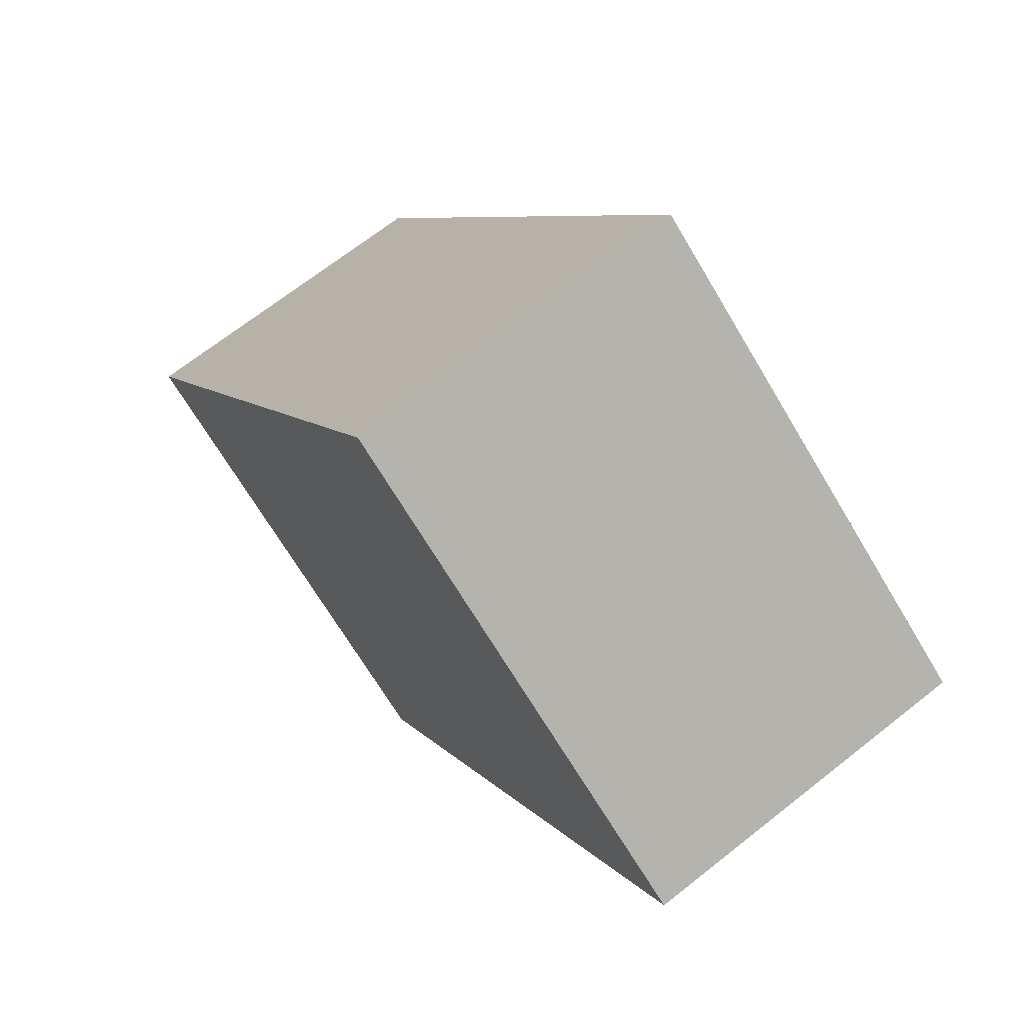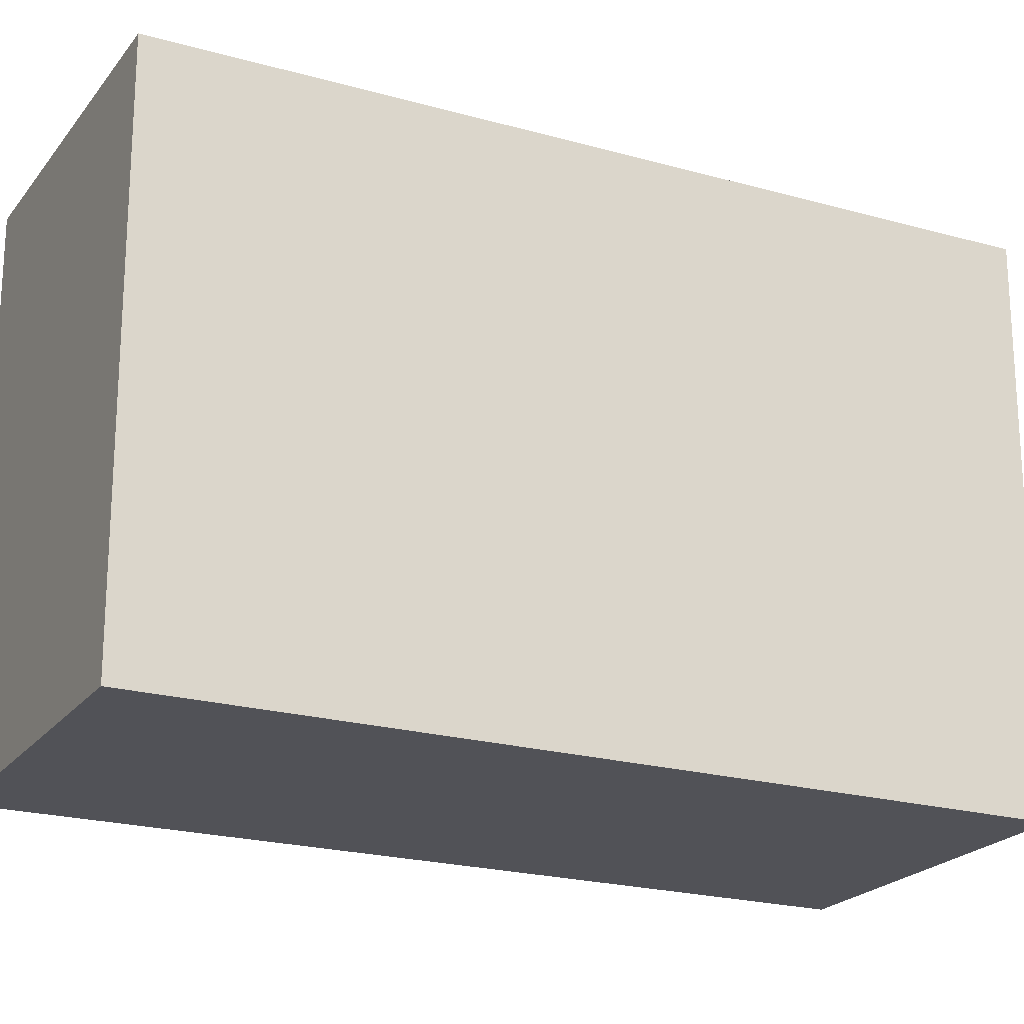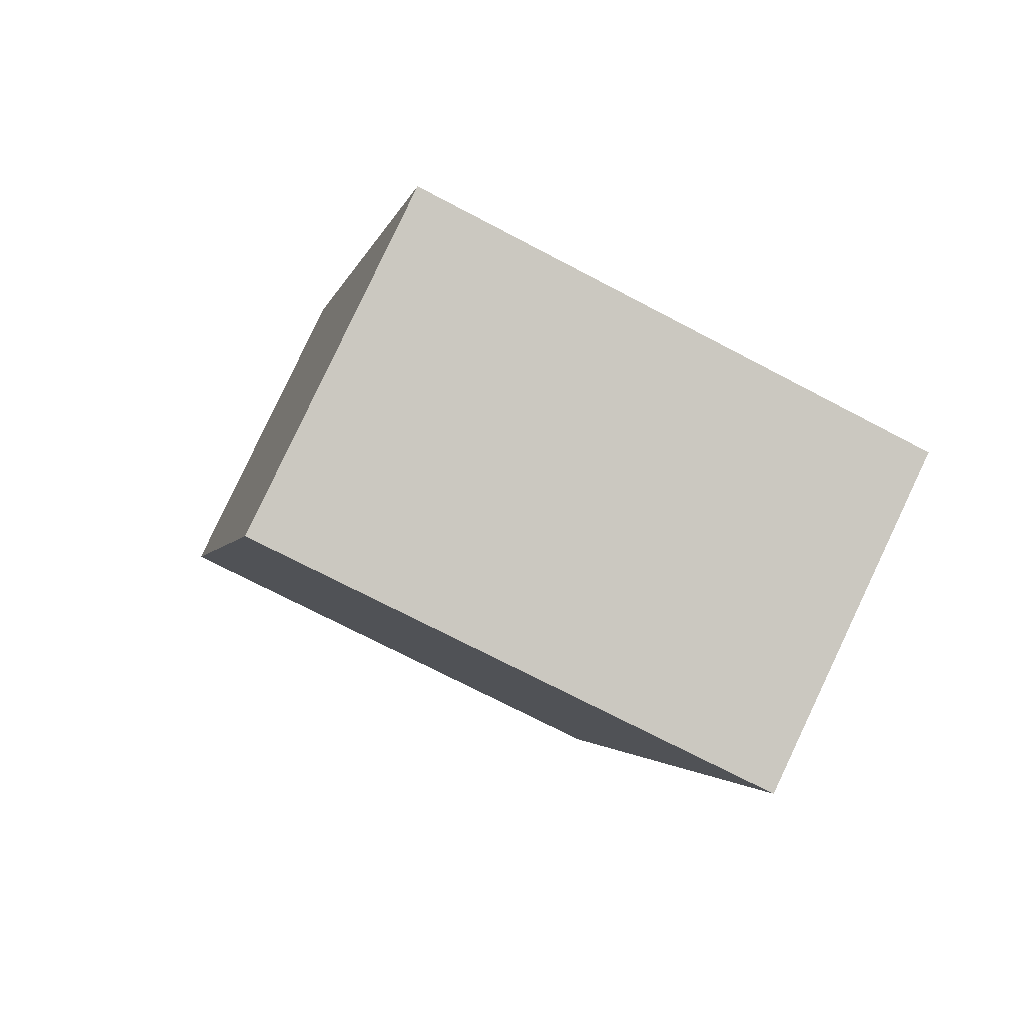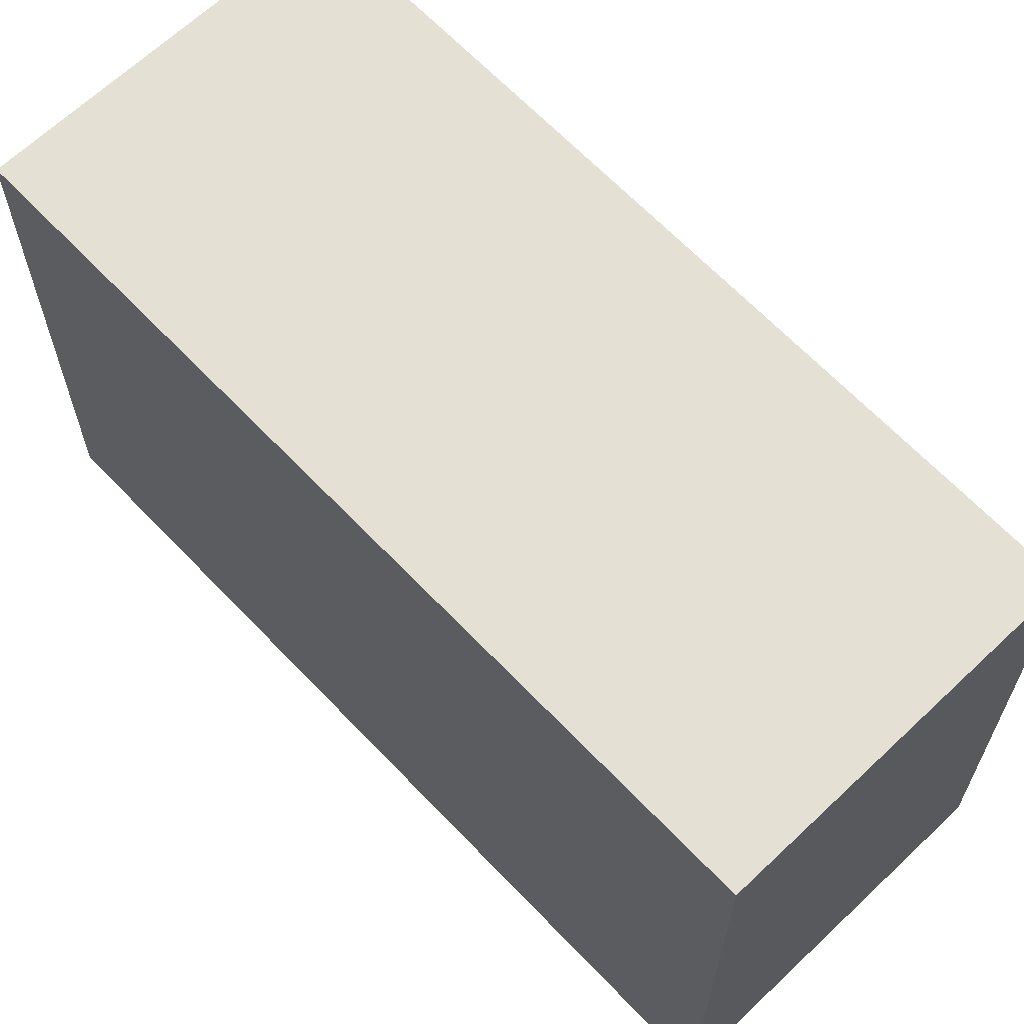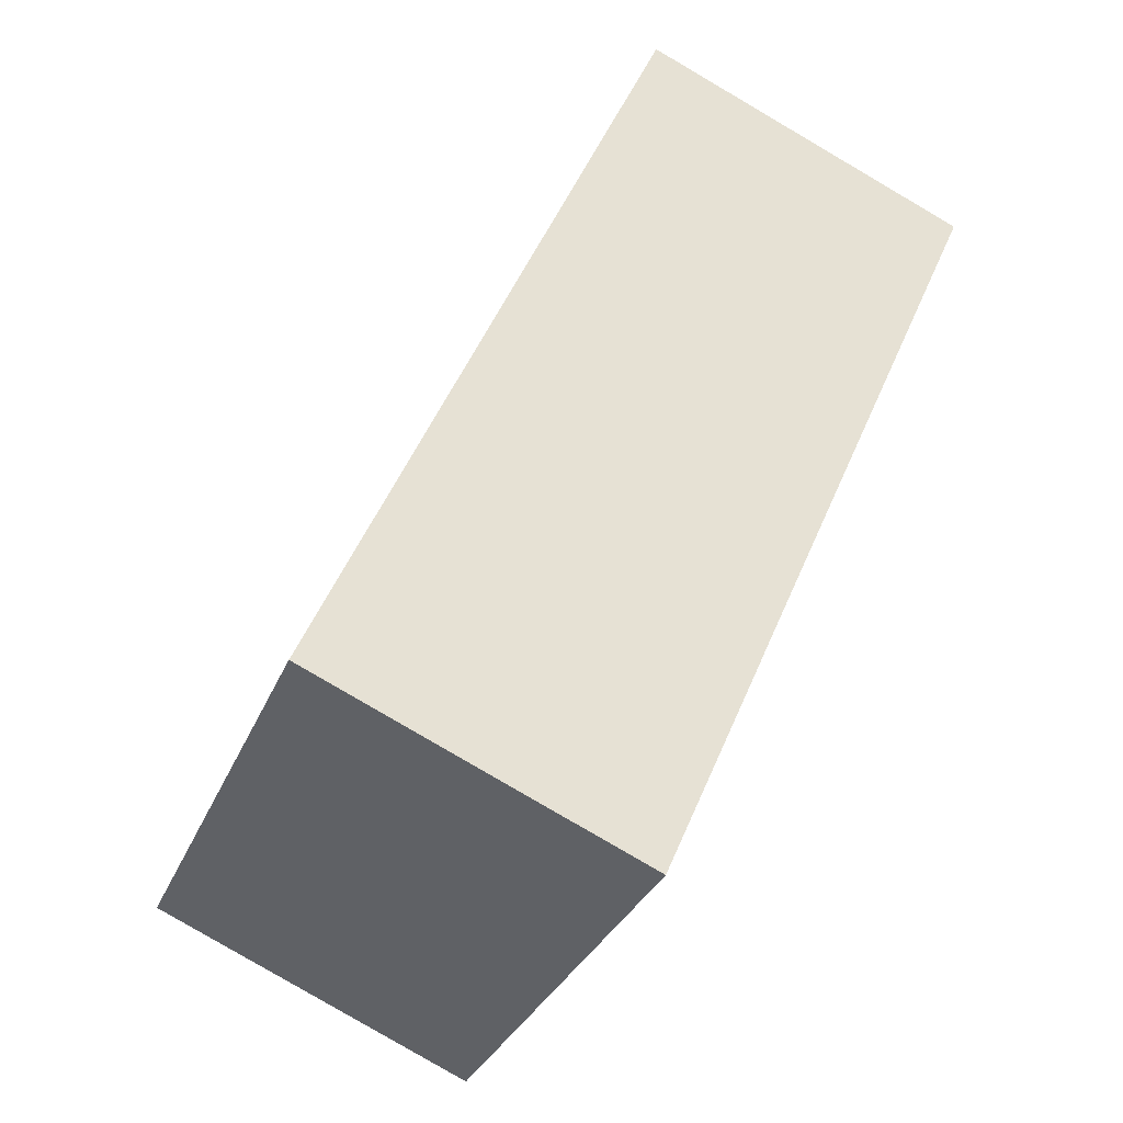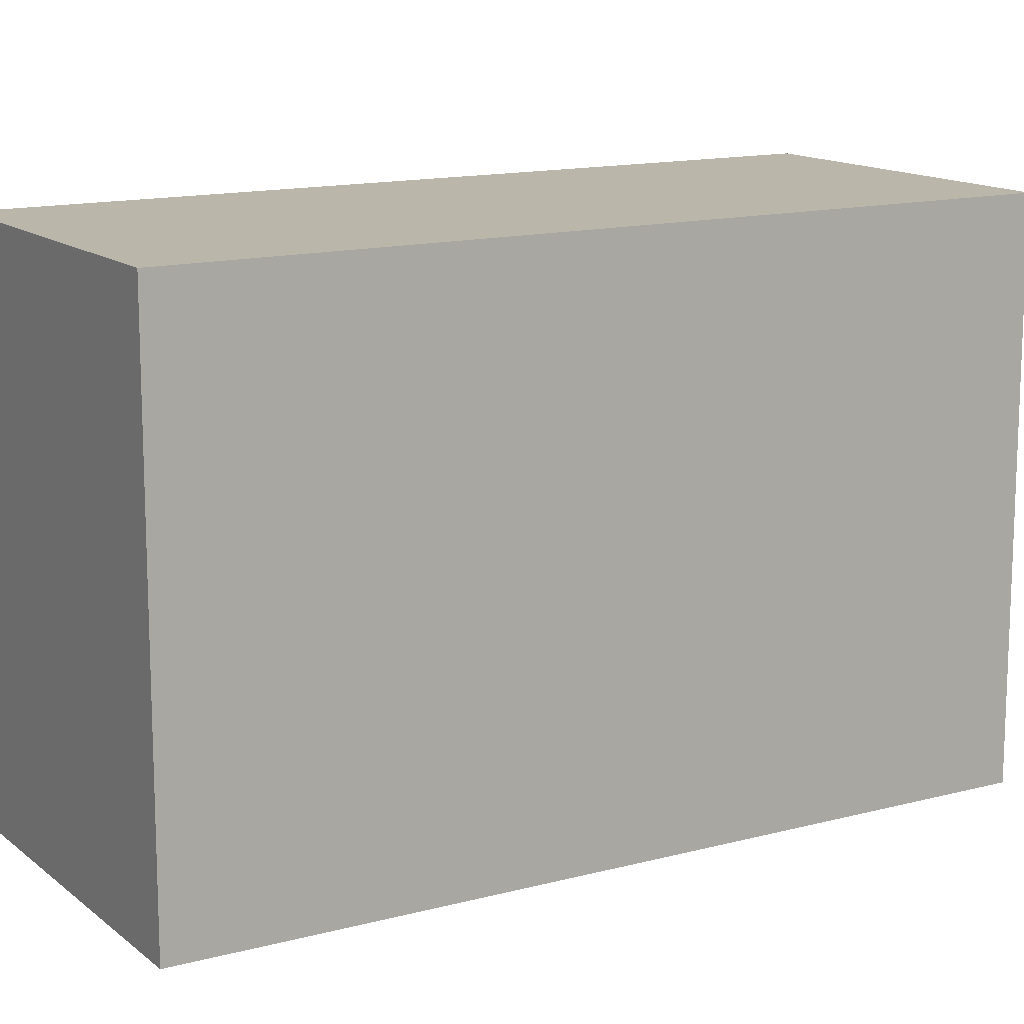
<metadata>
{"format":"obj","ext":"obj","renderer":"f3d","projection":"perspective","resolution":1024,"background":"white","views":[{"elev":-69.9,"azim":-149.1,"up":"+Z"},{"elev":-21.5,"azim":-93.0,"up":"+Y"},{"elev":-71.3,"azim":-117.8,"up":"+Z"},{"elev":65.7,"azim":-20.0,"up":"+Y"},{"elev":-31.1,"azim":-19.5,"up":"+Z"},{"elev":13.8,"azim":-97.2,"up":"+Y"}]}
</metadata>
<code>
v  0.0003519 16.47 -0.0005215
v  9.865 2.626e-16 -4.288
v  0 0 0
v  9.865 16.47 -4.289
v  2.093 16.47 4.783
v  2.093 -2.929e-16 4.783
v  3.085 16.47 7.049
v  3.085 -4.317e-16 7.05
v  4.004 16.47 9.15
v  4.004 -5.603e-16 9.15
v  4.814 16.47 11
v  4.813 -6.736e-16 11
v  5.539 16.47 12.66
v  5.539 -7.752e-16 12.66
v  6.449 16.47 14.74
v  6.449 -9.025e-16 14.74
v  8.774 16.47 20.05
v  8.774 -1.228e-15 20.05
v  10.22 16.47 23.35
v  10.22 -1.43e-15 23.35
v  20.06 -1.165e-15 19.03
v  20.06 16.47 19.03
v  14.52 -3.89e-16 6.354
v  14.52 16.47 6.353
v  14.01 -3.184e-16 5.2
v  14.01 16.47 5.2
g defaultobject
f 1 2 3
f 2 1 4
f 5 3 6
f 3 5 1
f 7 6 8
f 6 7 5
f 9 8 10
f 8 9 7
f 11 10 12
f 10 11 9
f 13 12 14
f 12 13 11
f 15 14 16
f 14 15 13
f 17 16 18
f 16 17 15
f 19 18 20
f 18 19 17
f 19 21 22
f 21 19 20
f 22 23 24
f 23 22 21
f 24 25 26
f 25 24 23
f 26 2 4
f 2 26 25
f 5 4 1
f 4 5 26
f 26 5 7
f 26 7 9
f 26 9 11
f 26 11 24
f 24 11 22
f 22 11 13
f 22 13 15
f 22 15 17
f 22 17 19
f 2 6 3
f 6 2 25
f 6 25 8
f 8 25 10
f 10 25 12
f 12 25 14
f 14 25 16
f 16 25 23
f 16 23 18
f 18 23 21
f 18 21 20

</code>
